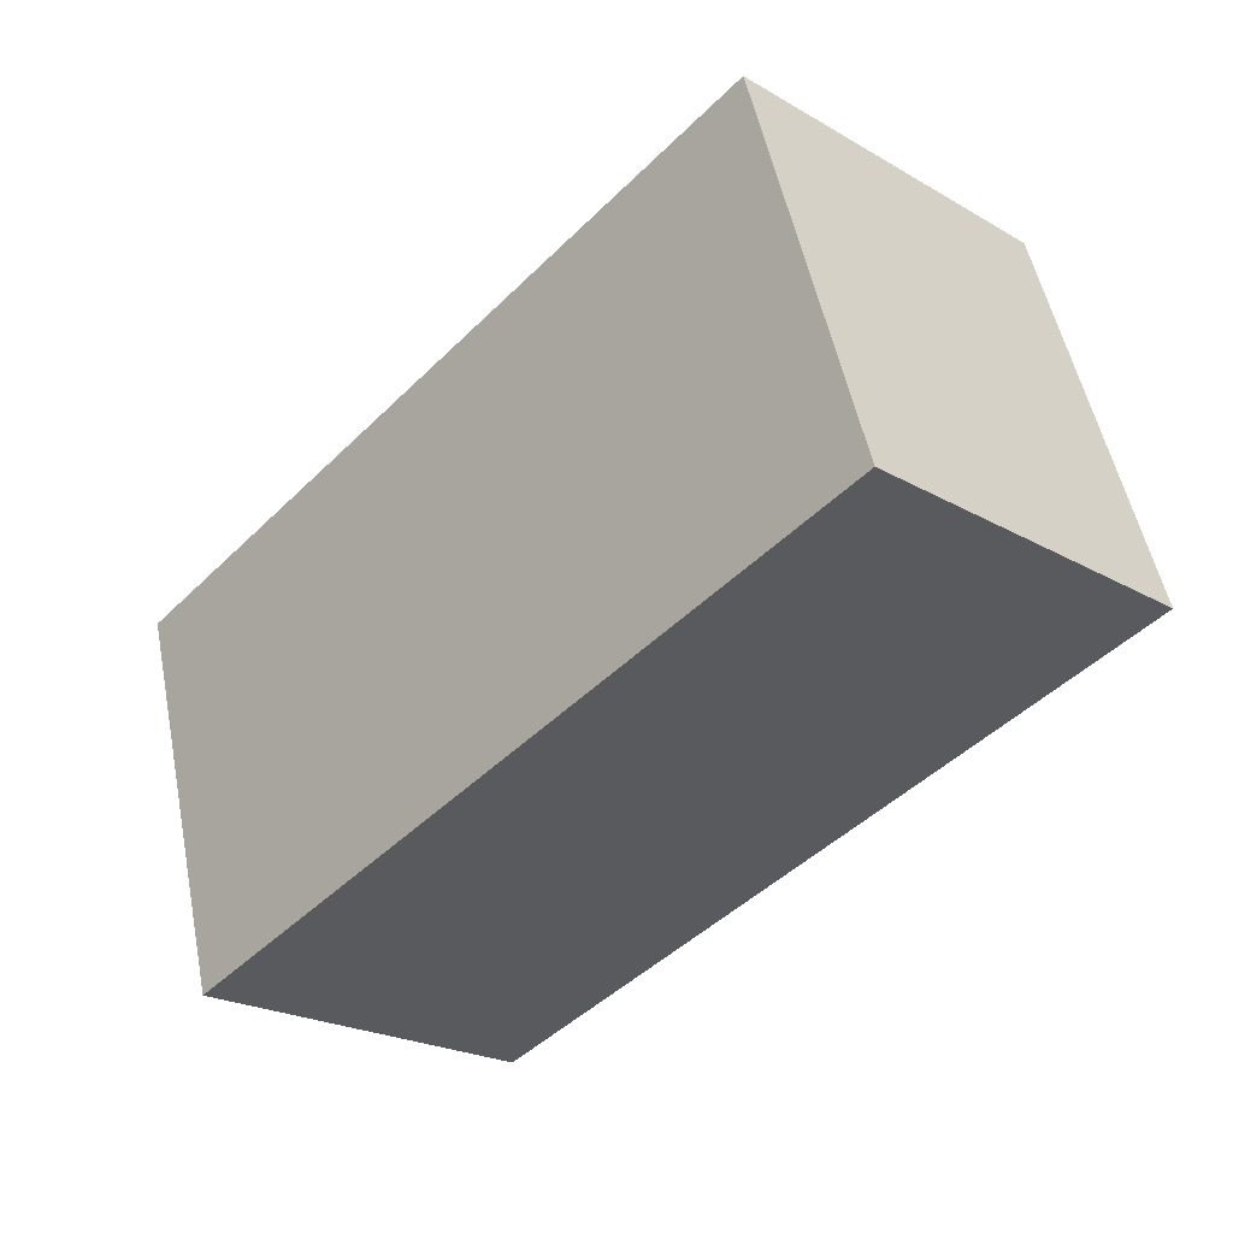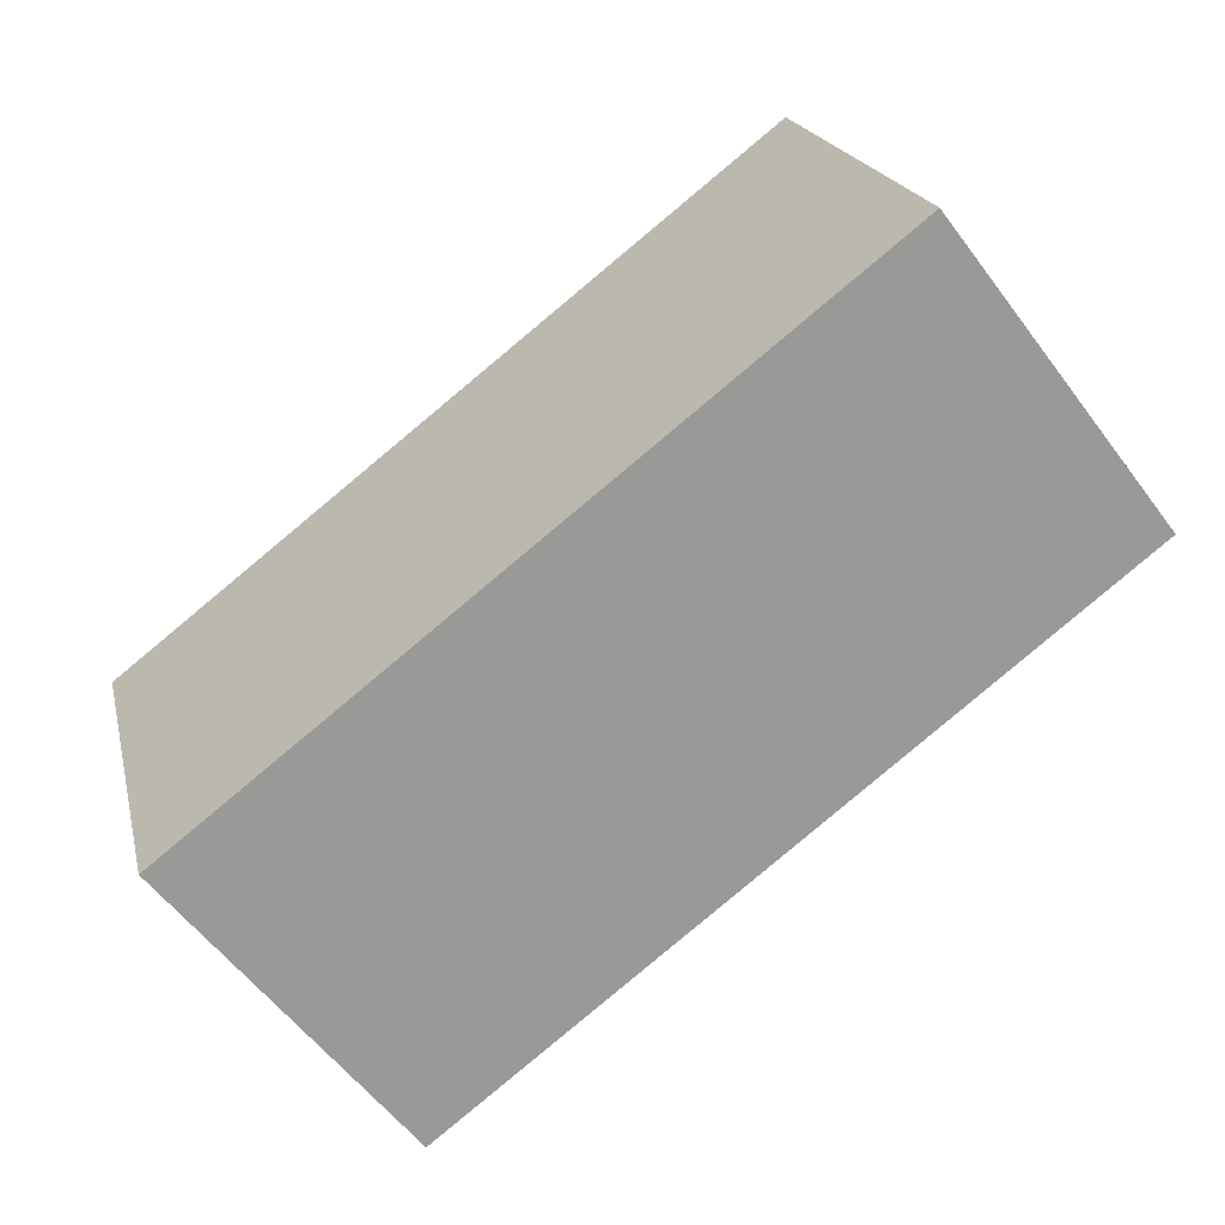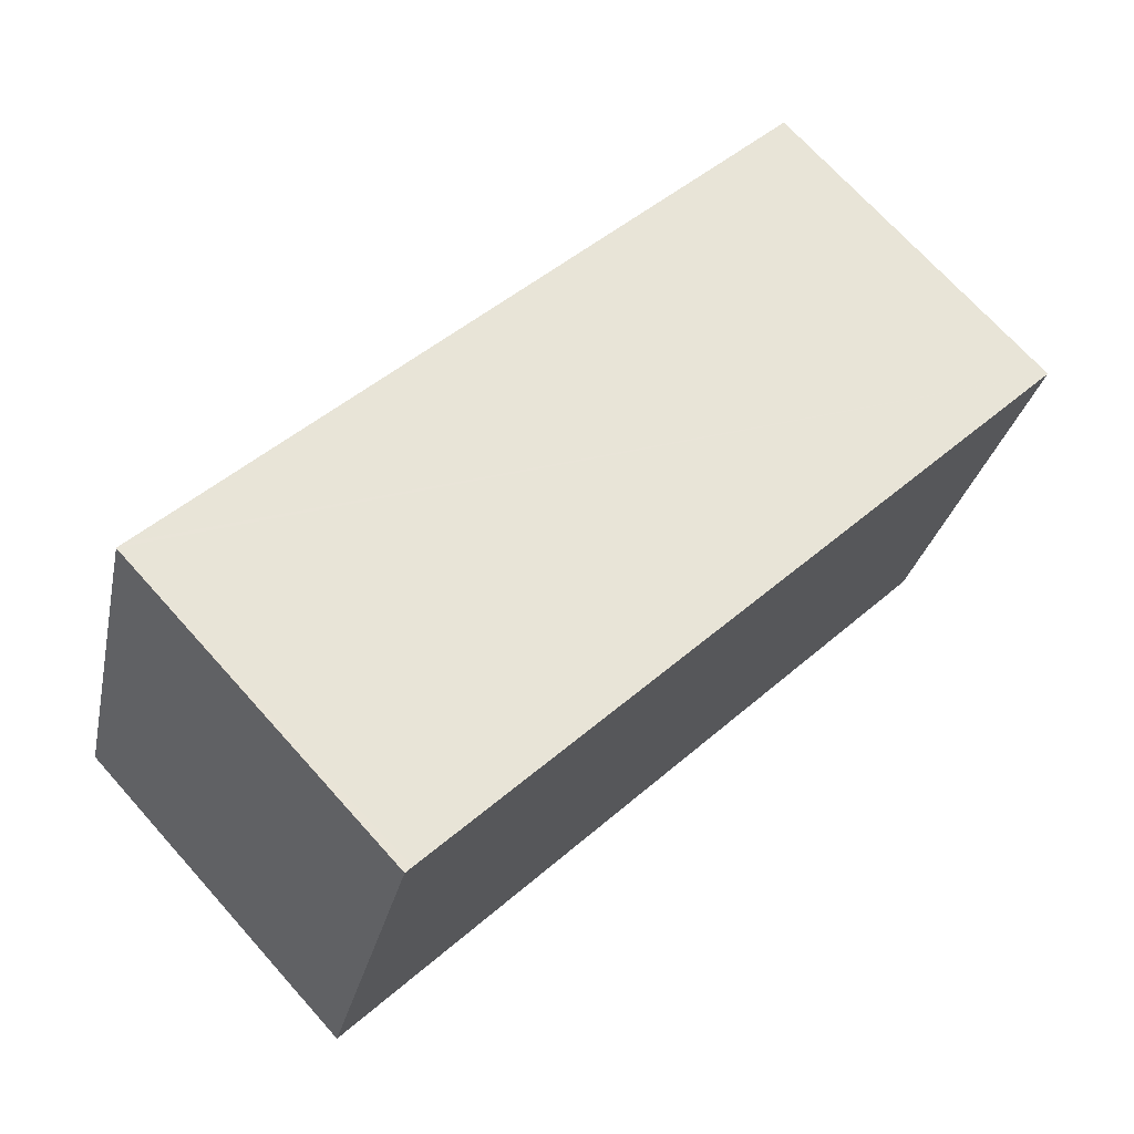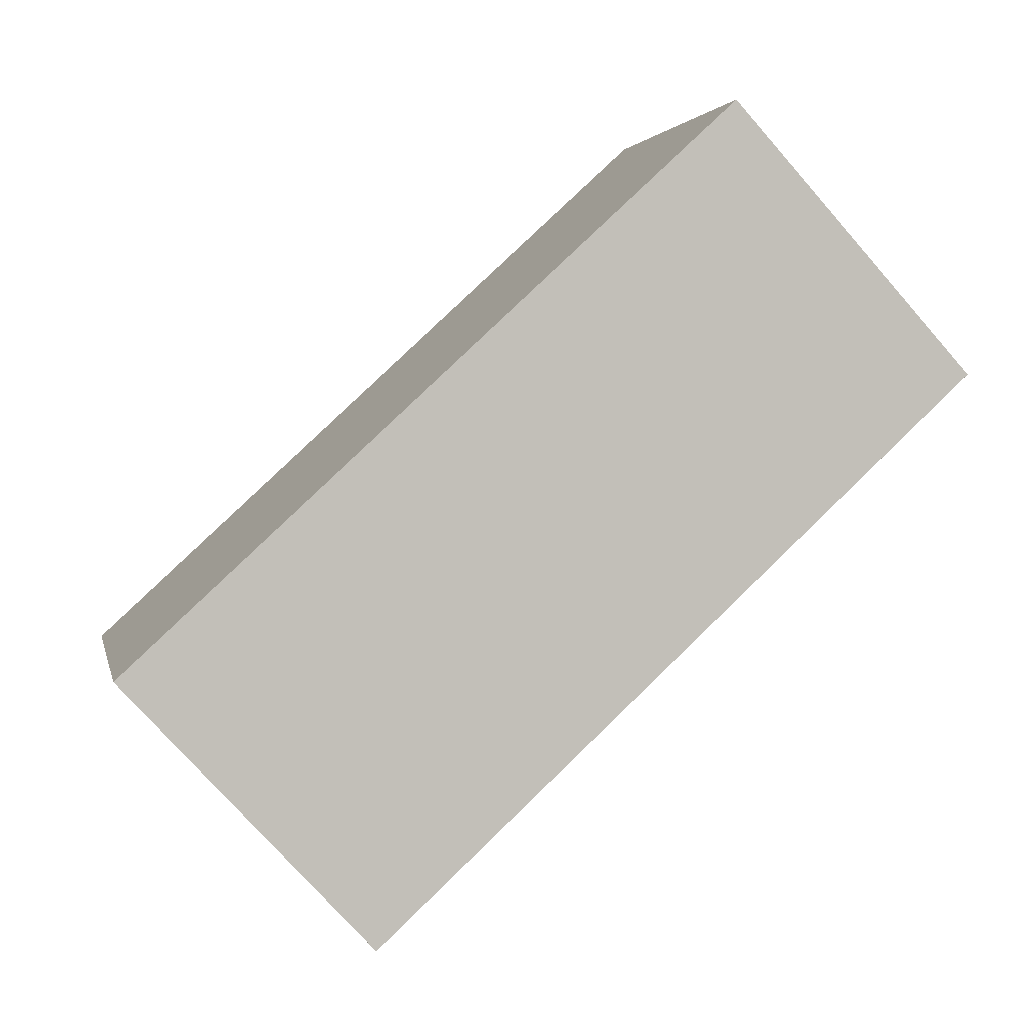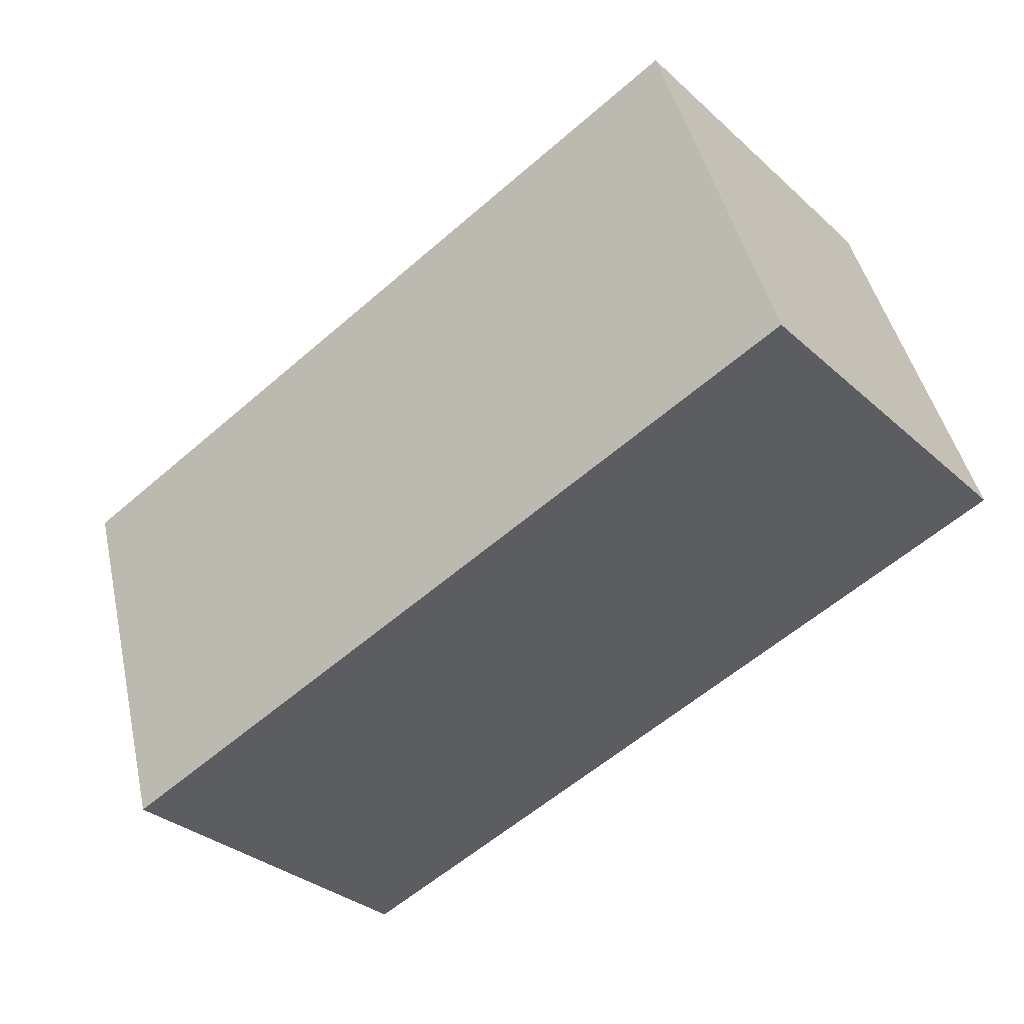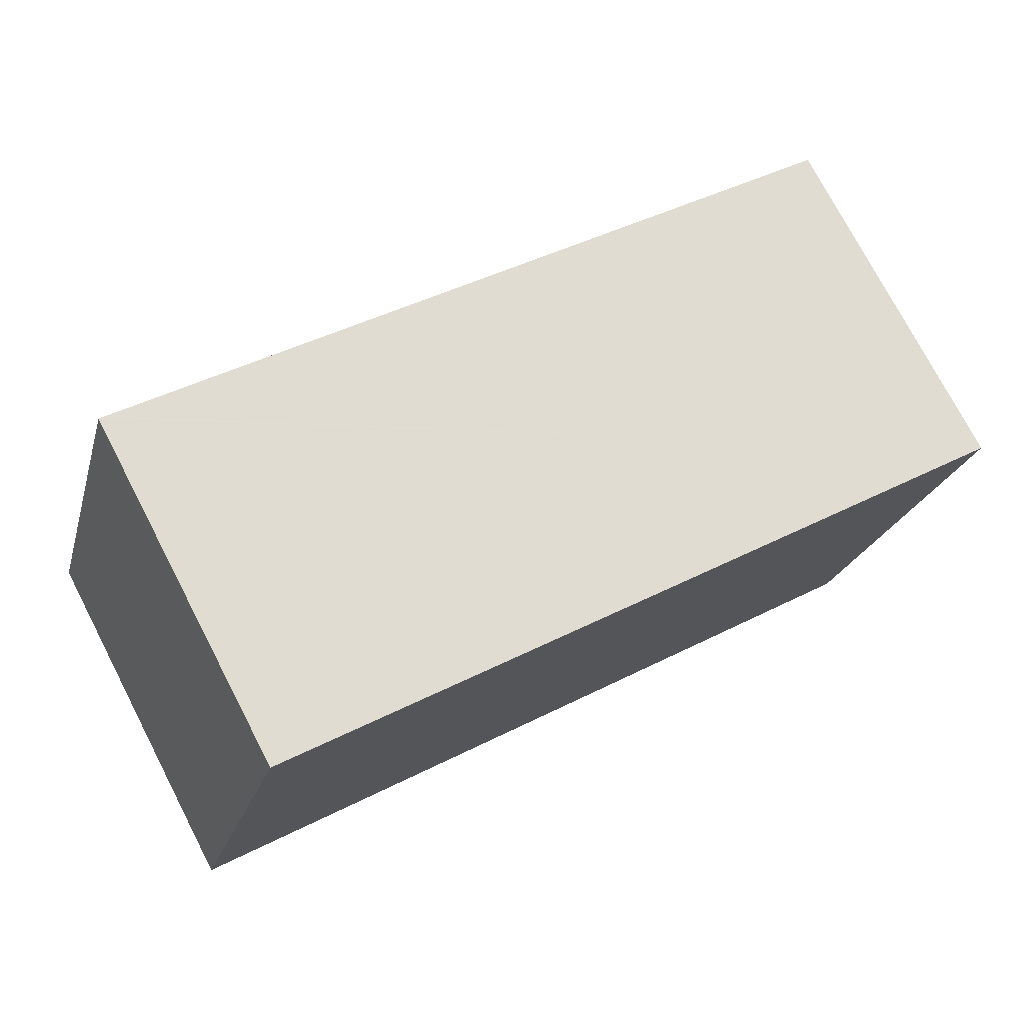
<metadata>
{"format":"obj","ext":"obj","renderer":"f3d","projection":"perspective","resolution":1024,"background":"white","views":[{"elev":-23.3,"azim":-133.9,"up":"+Z"},{"elev":-58.7,"azim":-143.3,"up":"+Z"},{"elev":71.3,"azim":-42.0,"up":"+Z"},{"elev":-75.9,"azim":-138.6,"up":"+Z"},{"elev":-32.6,"azim":-140.7,"up":"+Z"},{"elev":75.2,"azim":-27.5,"up":"+Z"}]}
</metadata>
<code>
v  1.117 2.651 -0.331
v  6.601 2.651 1.15
v  5.738 2.651 -1.7
v  0.067 2.651 -0.02
v  0 2.651 1.623e-16
v  0.916 2.651 2.838
v  0.857 2.651 2.856
v  6.601 -7.042e-17 1.15
v  5.738 1.041e-16 -1.7
v  1.117 2.027e-17 -0.331
v  0 0 0
v  0.067 1.225e-18 -0.02
v  0.857 -1.749e-16 2.856
v  0.916 -1.738e-16 2.838
g defaultobject
f 1 2 3
f 2 1 4
f 2 4 5
f 2 5 6
f 6 5 7
f 8 3 2
f 3 8 9
f 9 1 3
f 1 9 10
f 1 10 4
f 4 10 5
f 5 10 11
f 11 10 12
f 11 7 5
f 7 11 13
f 6 8 2
f 8 6 7
f 8 7 14
f 14 7 13
f 14 9 8
f 9 14 10
f 10 14 12
f 12 14 13
f 12 13 11

</code>
